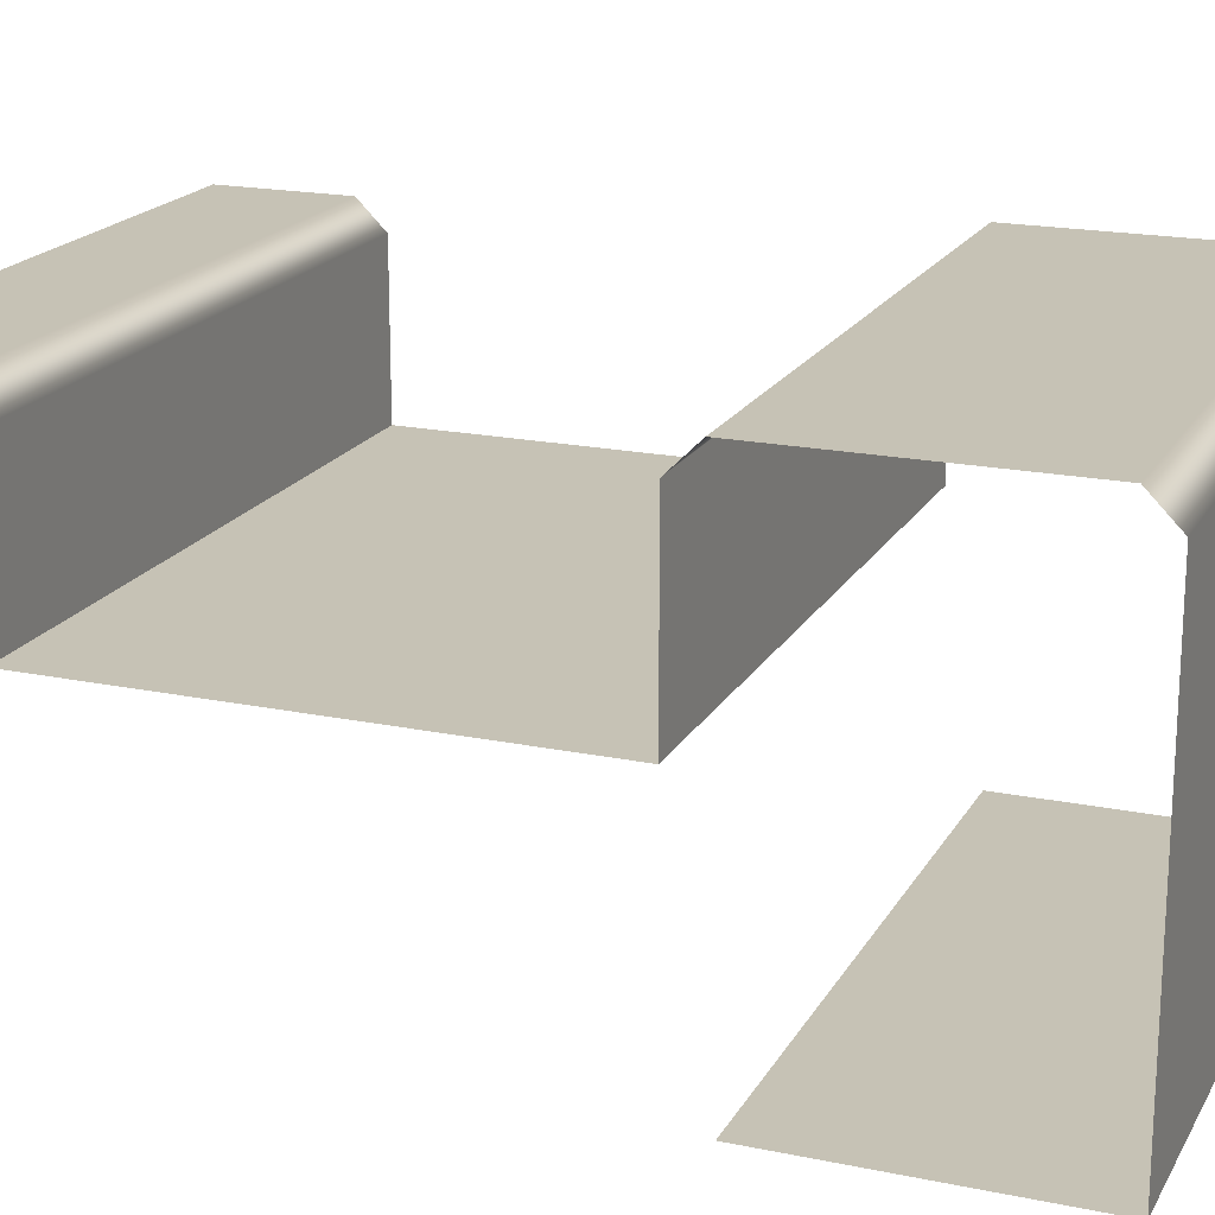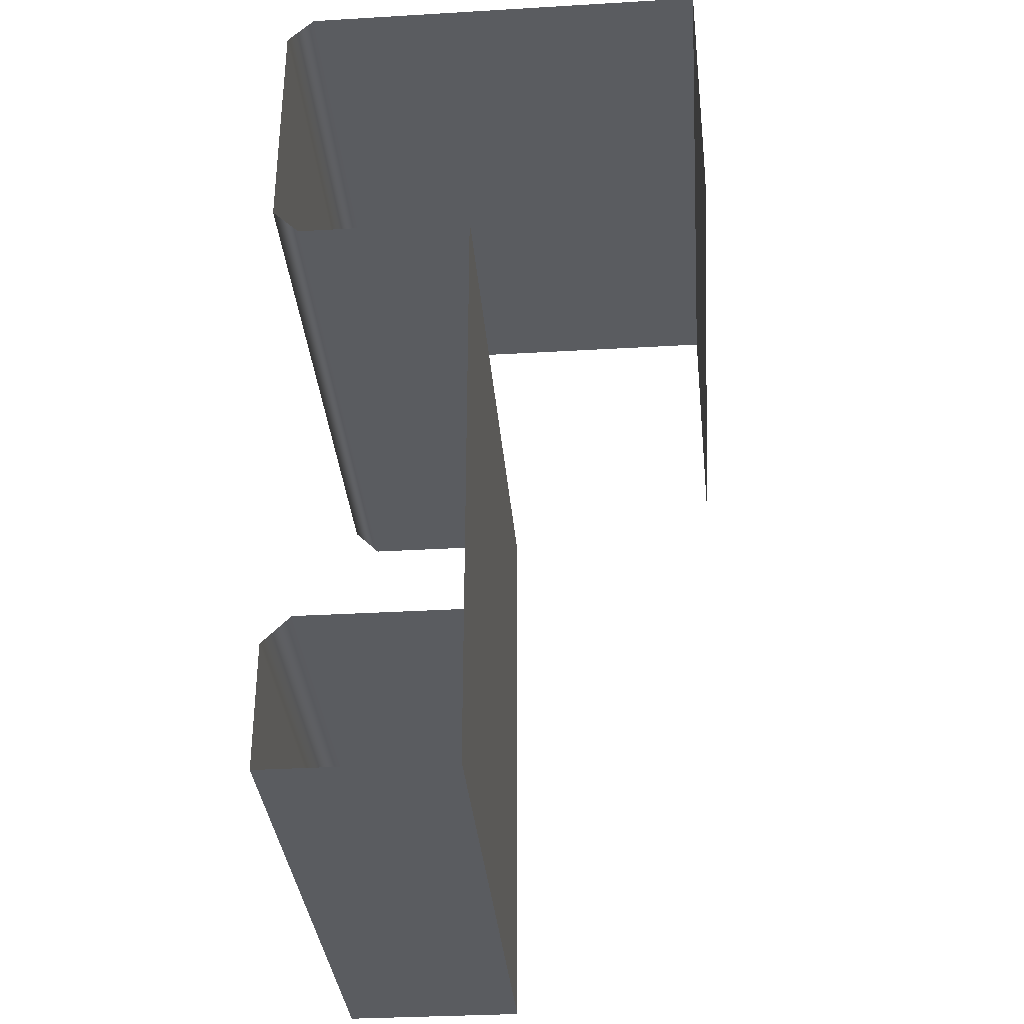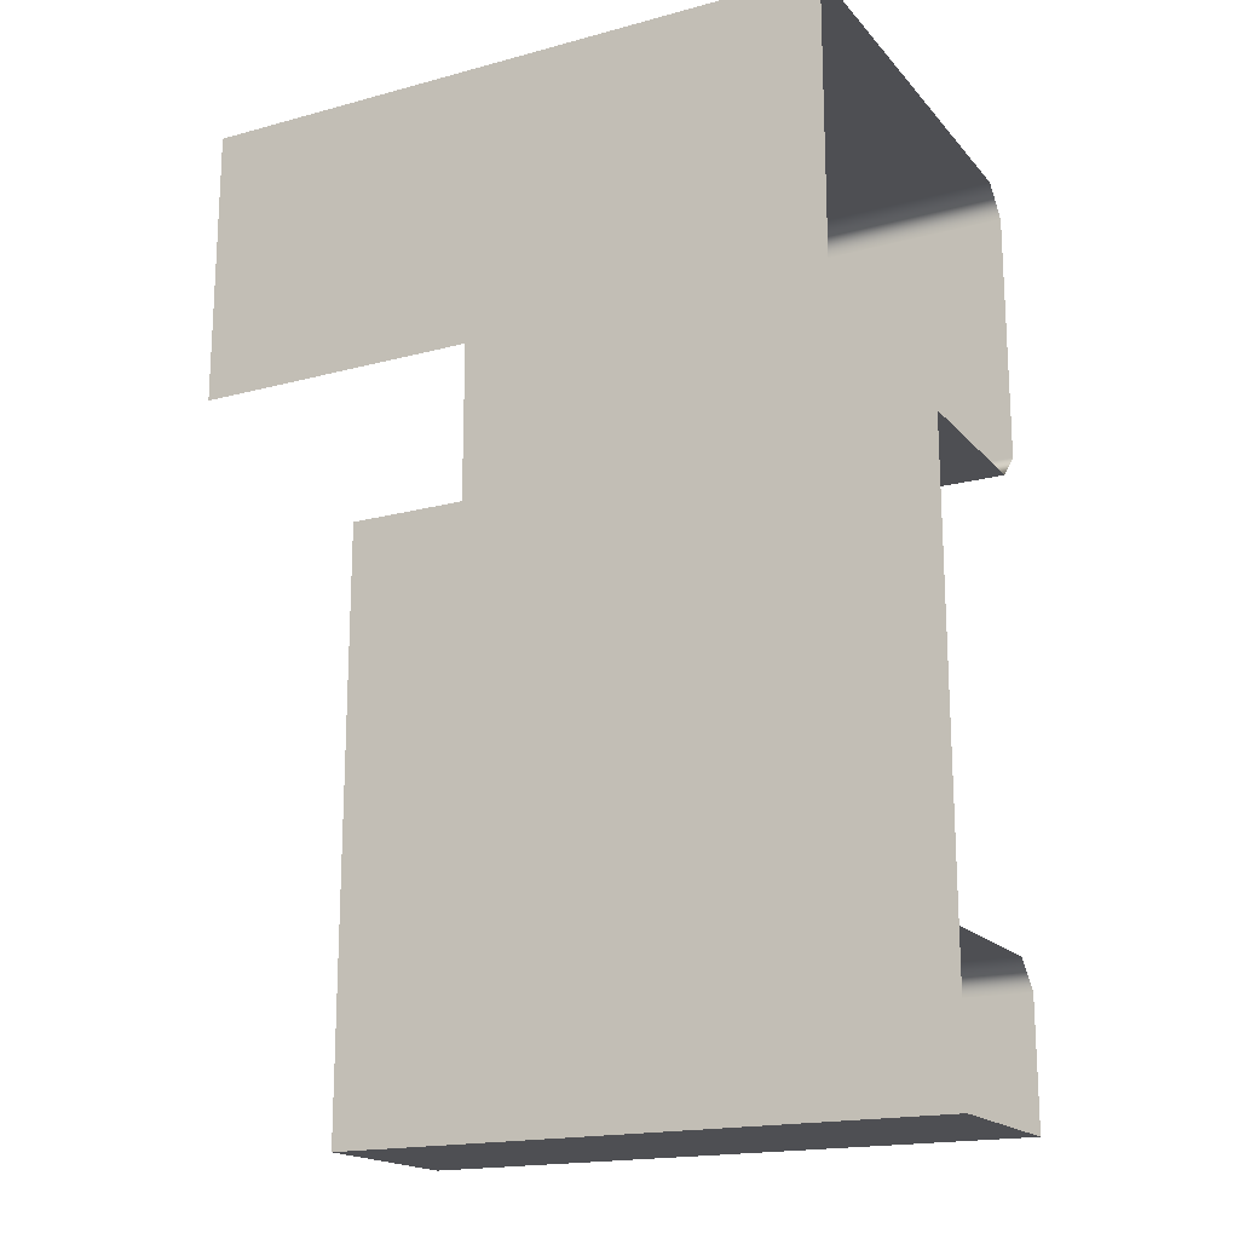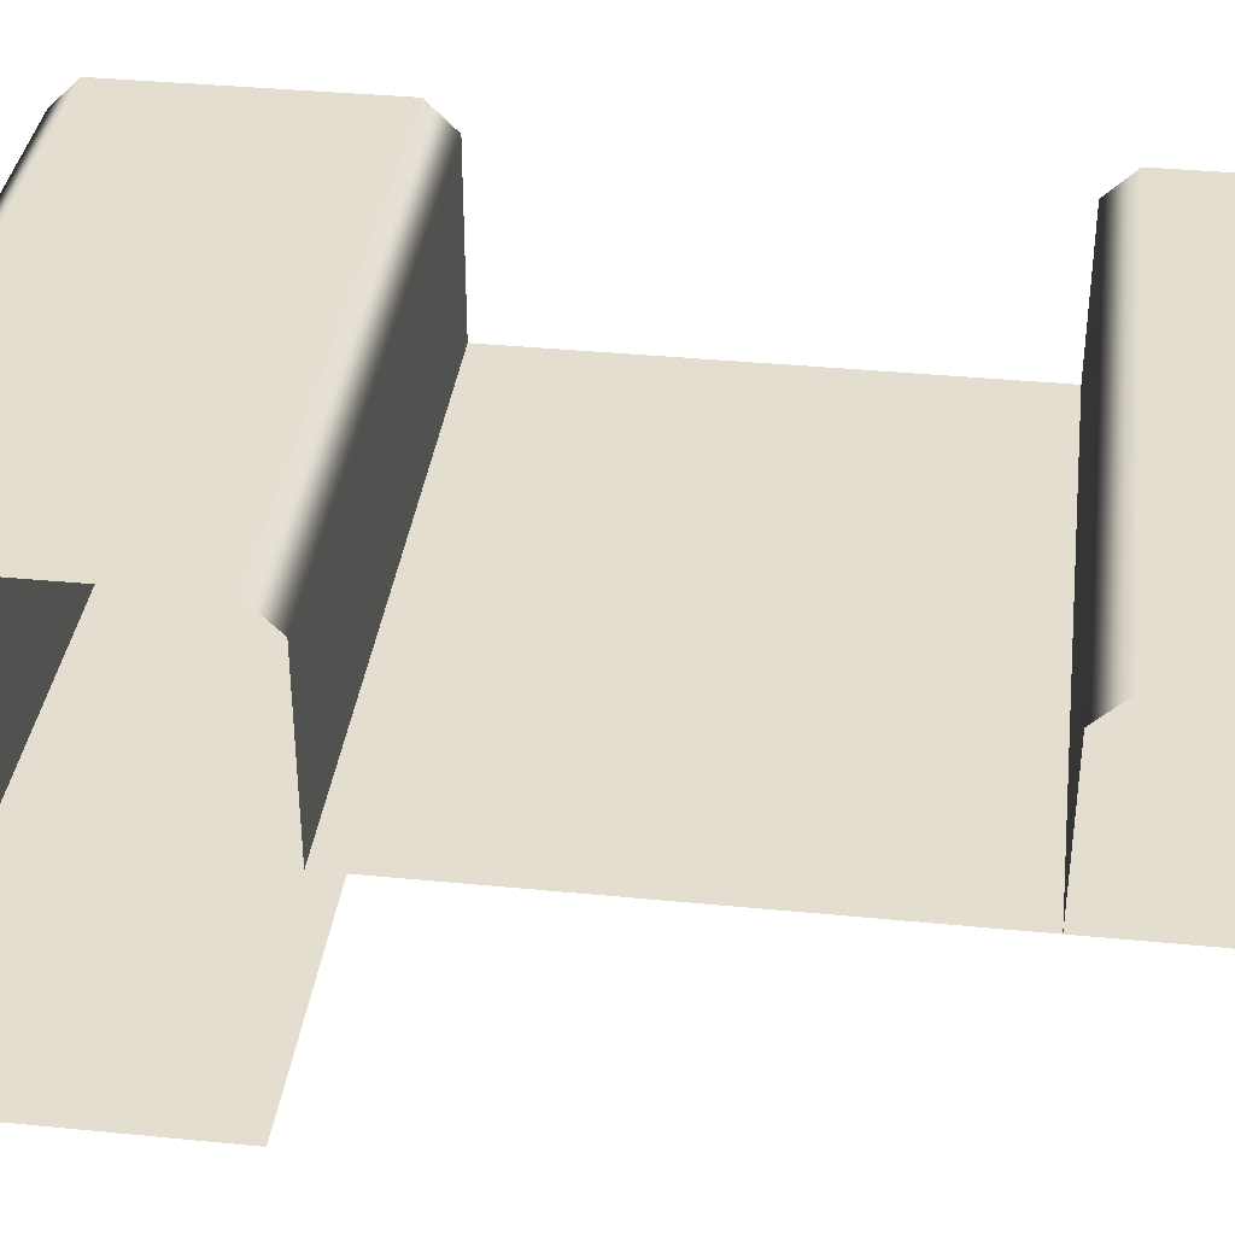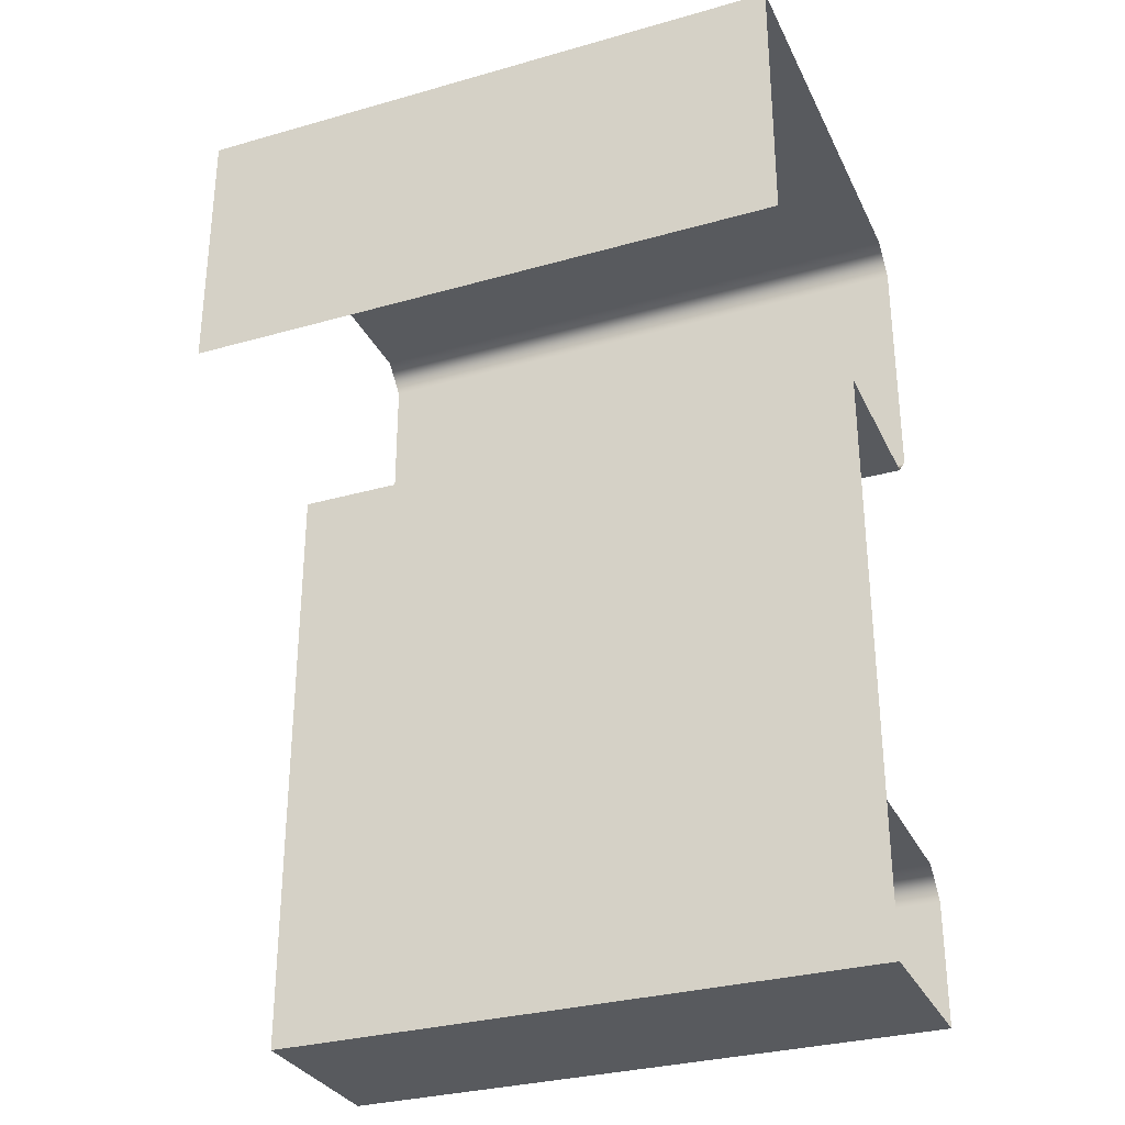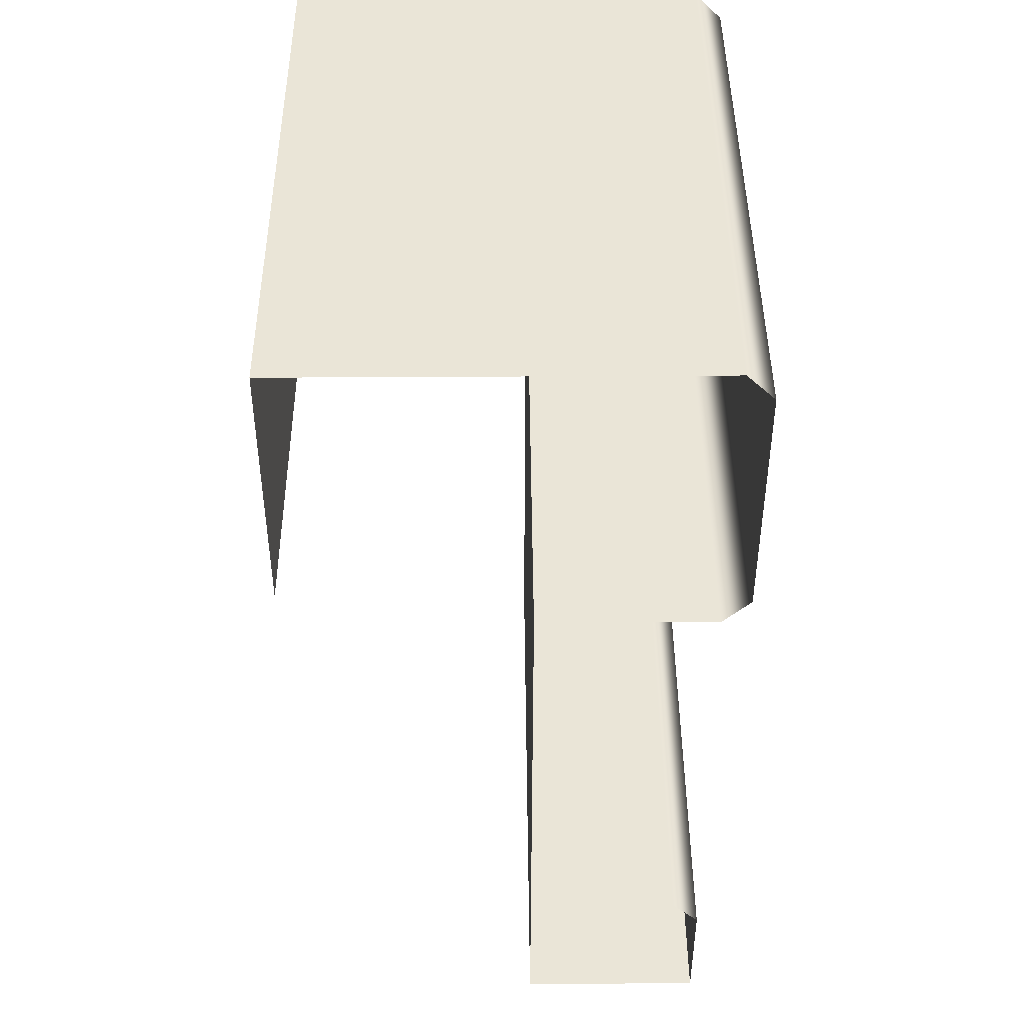
<metadata>
{"format":"obj","ext":"obj","renderer":"f3d","projection":"perspective","resolution":1024,"background":"white","views":[{"elev":18.9,"azim":-68.5,"up":"+Y"},{"elev":-33.6,"azim":-85.4,"up":"+Z"},{"elev":-18.1,"azim":27.6,"up":"+Z"},{"elev":36.4,"azim":97.3,"up":"+Y"},{"elev":-30.9,"azim":22.2,"up":"+Z"},{"elev":44.4,"azim":89.6,"up":"+Z"}]}
</metadata>
<code>
g PlayingfieldBorder_1m_1_LOD0
v 0.5 0.3002 -0.001066
v -0.5 0.3002 -0.001067
v -0.5 1.474e-06 -0.001067
v 0.5 1.474e-06 -0.001066
v 0.5 -0.3945 1.499
v -0.4999 -0.3945 1.499
v -0.4999 0.2887 1.499
v 0.5 0.2887 1.499
v -0.4999 0.3337 1.454
v 0.5 0.3337 1.454
v -0.4999 -0.3945 1.062
v -0.4999 -0.3945 1.499
v 0.5 -0.3945 1.499
v 0.5 -0.3945 1.062
v 0.5 -2.694e-05 0.9989
v 0.5 0.2887 0.9989
v -0.4999 0.2887 0.9989
v -0.4999 -2.694e-05 0.9989
v 0.5 2.384e-07 -0.001066
v 0.5 -2.694e-05 0.9989
v -0.4999 -2.694e-05 0.9989
v -0.4999 2.384e-07 -0.001066
v 0.5 0.3337 1.454
v -0.4999 0.3337 1.454
v -0.4999 0.3337 1.044
v 0.5 0.3337 1.044
v -0.4999 0.2887 0.9989
v 0.5 0.2887 0.9989
v -0.5 0.2552 0.2489
v 0.5 0.2552 0.2489
v 0.5 1.474e-06 0.2489
v -0.5 1.474e-06 0.2489
v 0.5 0.3002 -0.001066
v -0.5 0.3002 0.2039
v -0.5 0.3002 -0.001067
v 0.5 0.3002 0.2039
v 0.5 0.2552 0.2489
v -0.5 0.2552 0.2489
g PlayingfieldBorder_1m_1_LOD0_0
f 3 2 1
f 4 3 1
f 7 6 5
f 8 7 5
f 9 7 8
f 10 9 8
f 13 12 11
f 14 13 11
f 17 16 15
f 18 17 15
f 21 20 19
f 22 21 19
f 25 24 23
f 26 25 23
f 25 26 27
f 26 28 27
f 31 30 29
f 32 31 29
f 35 34 33
f 34 36 33
f 37 36 34
f 38 37 34

</code>
